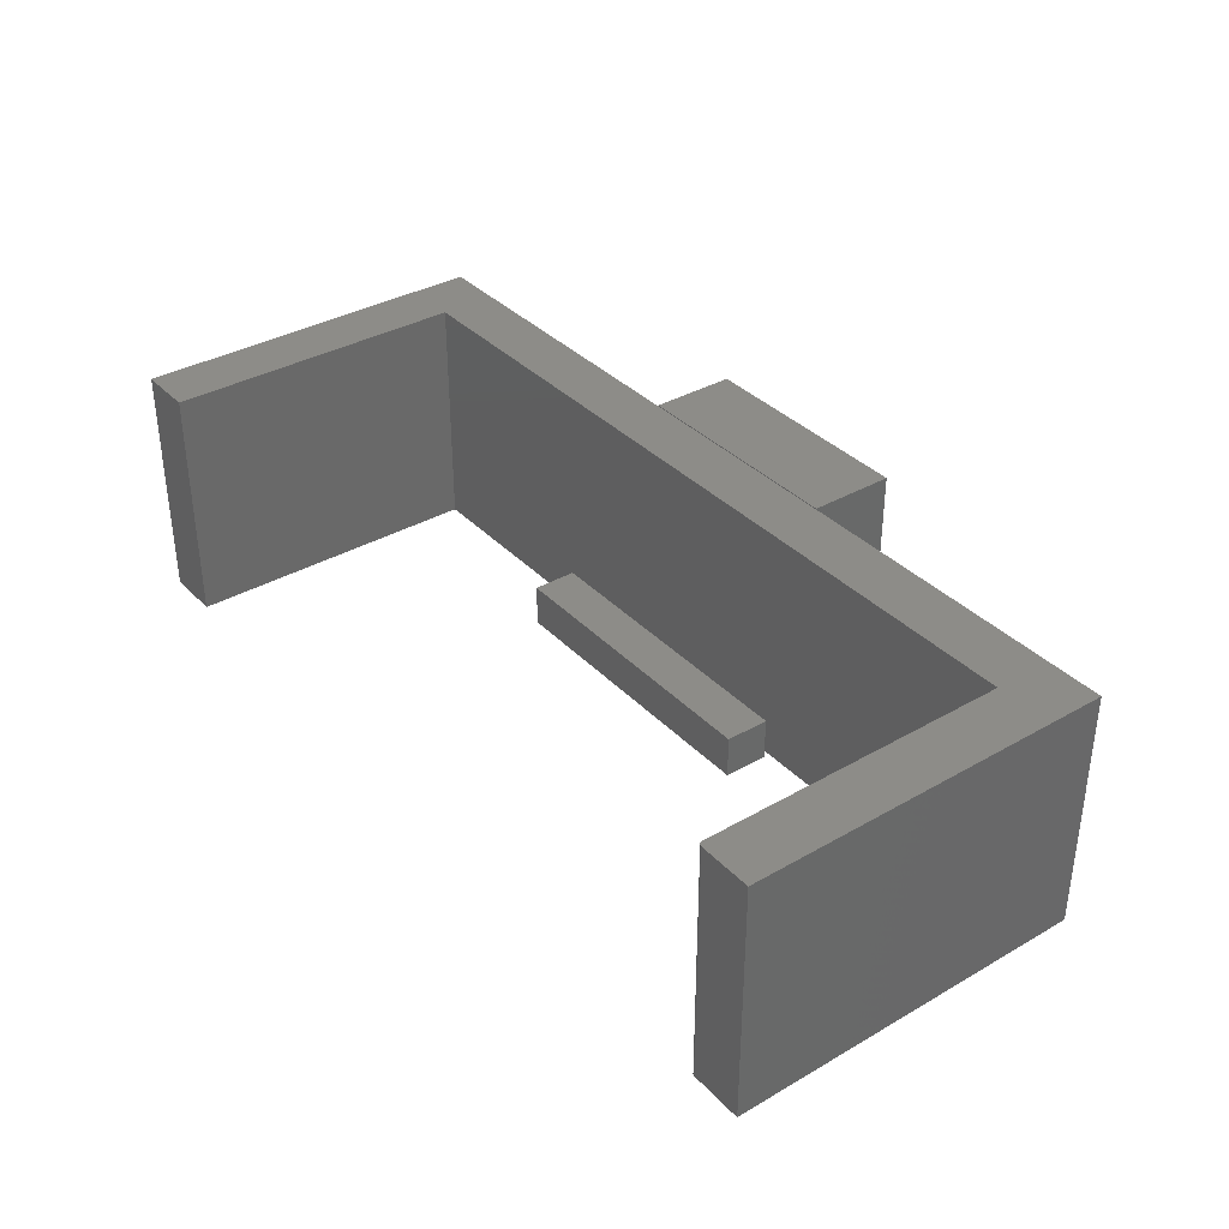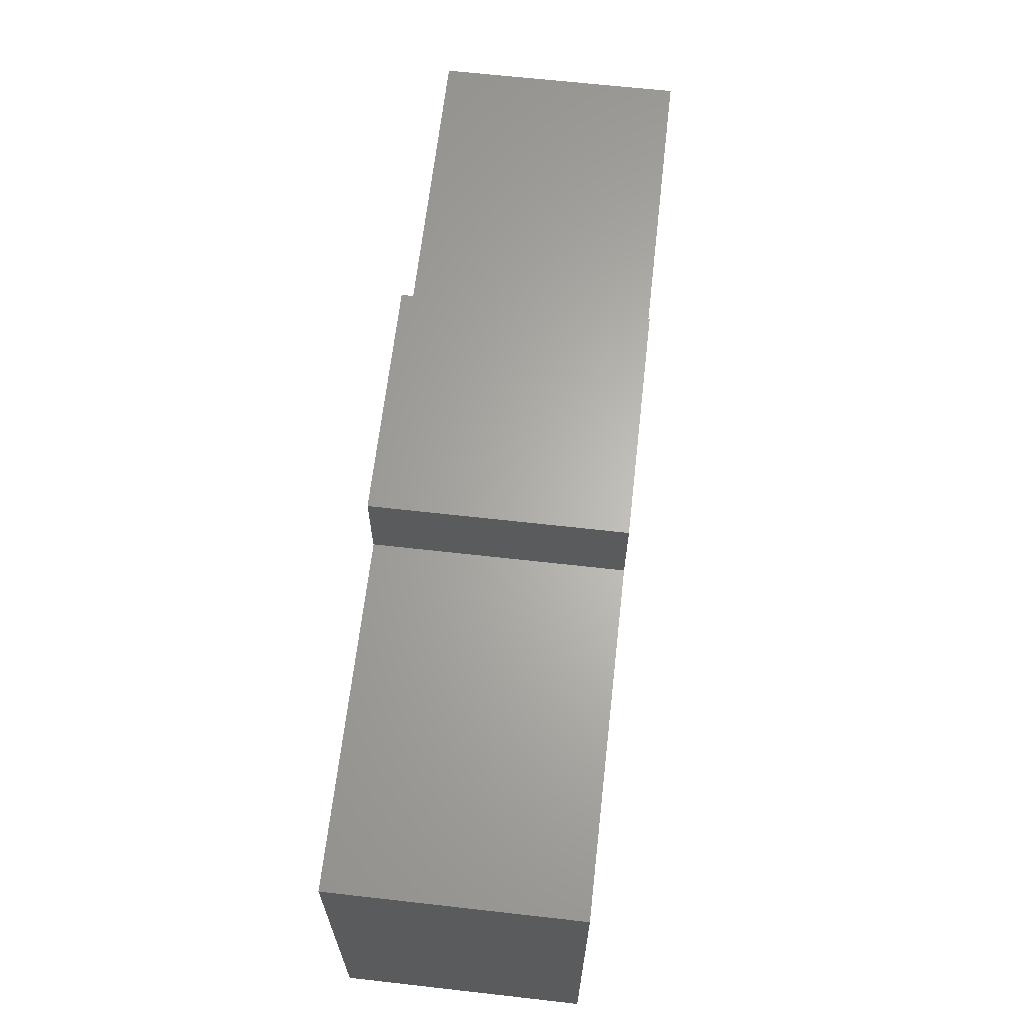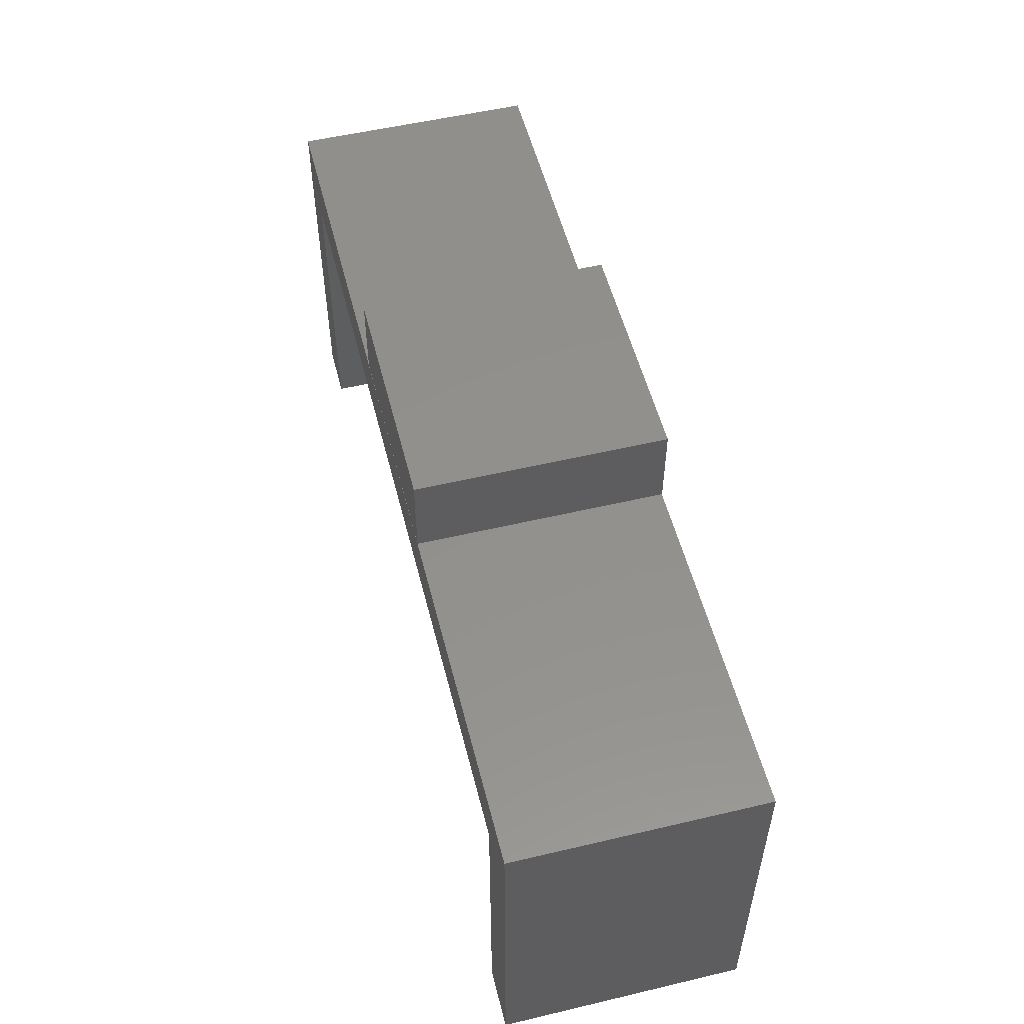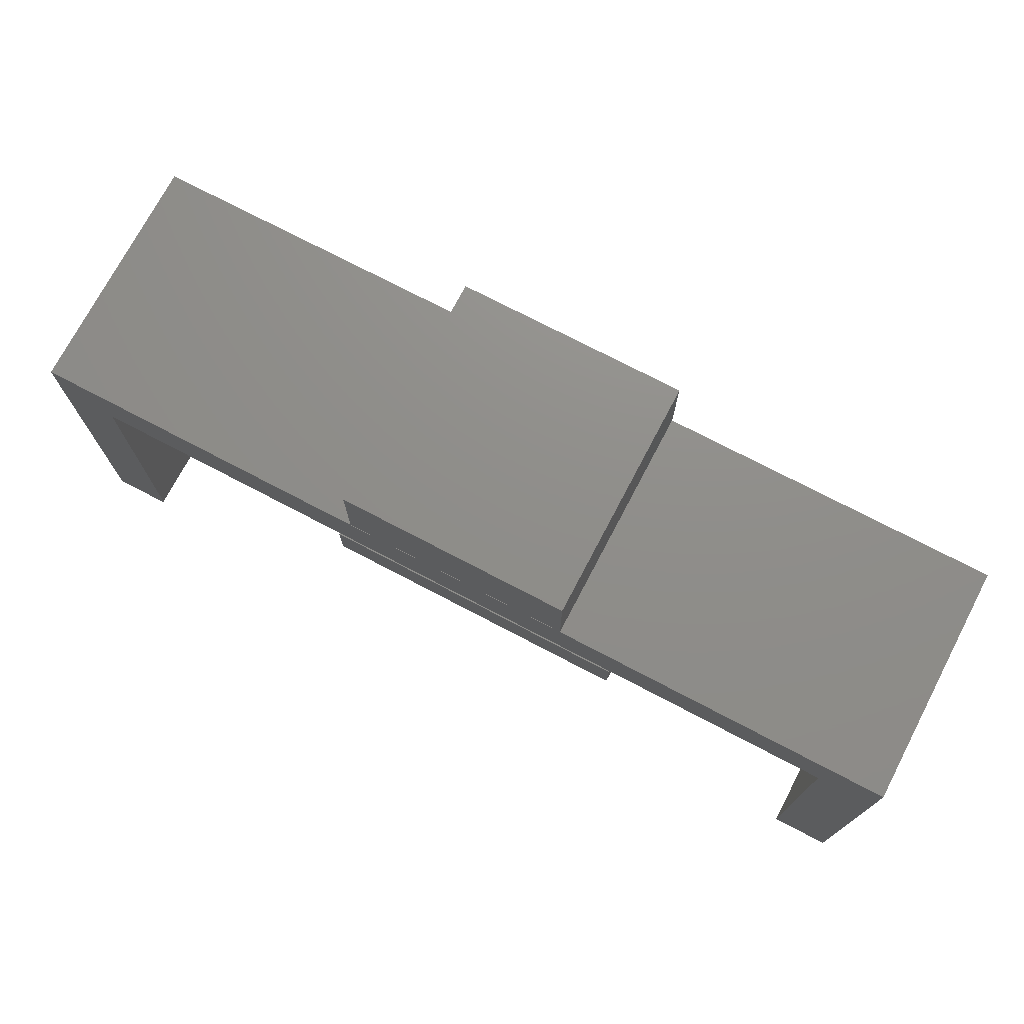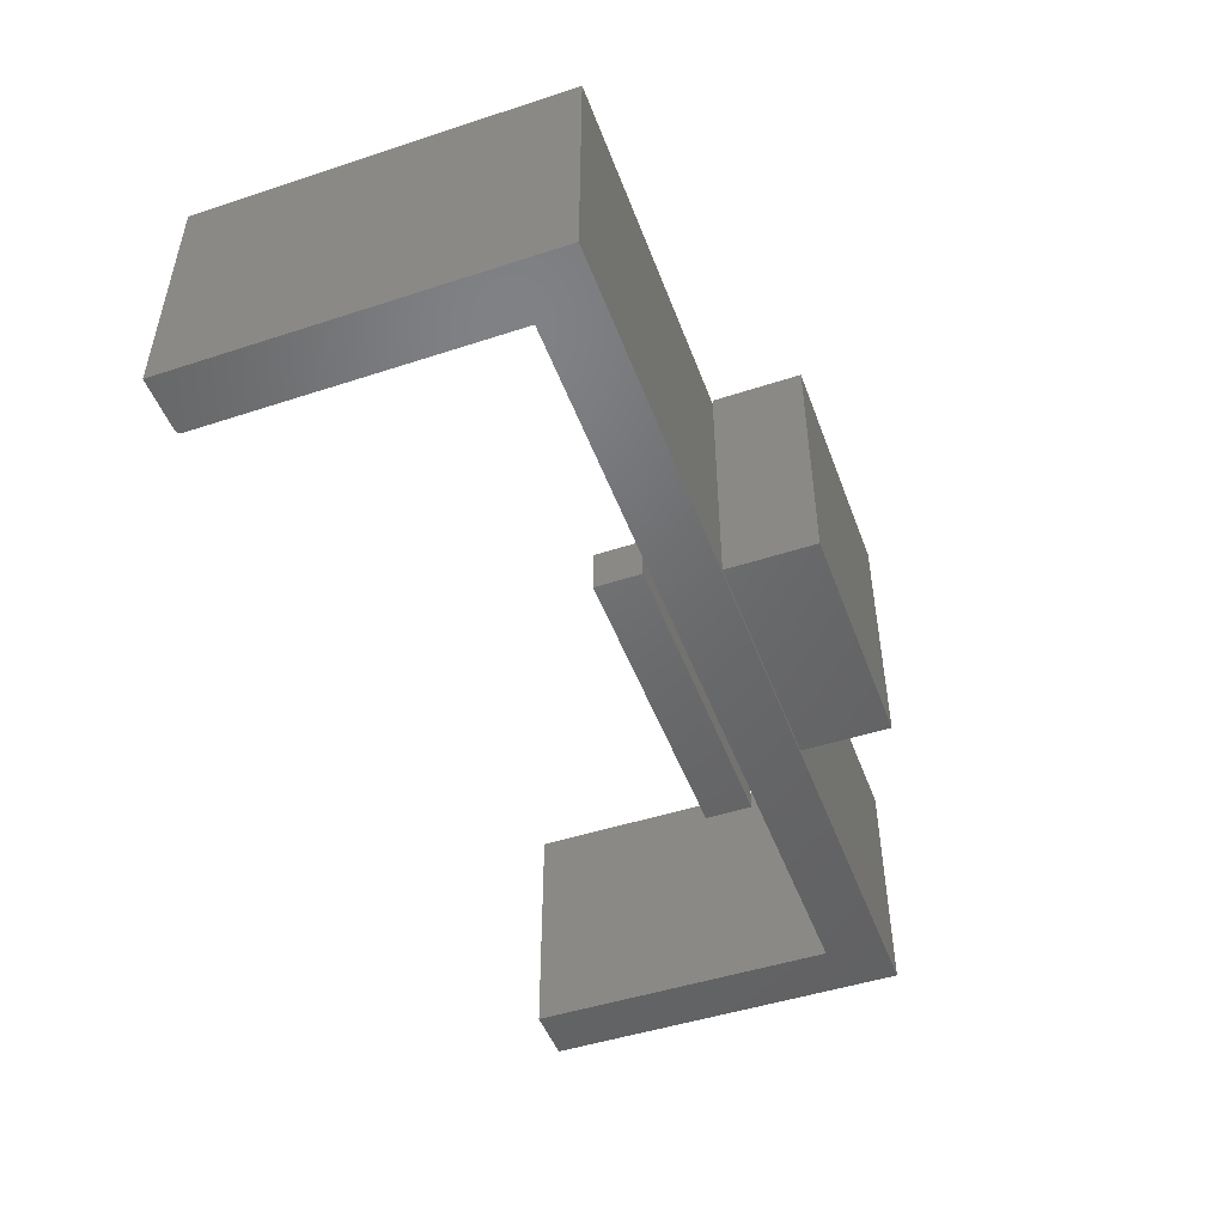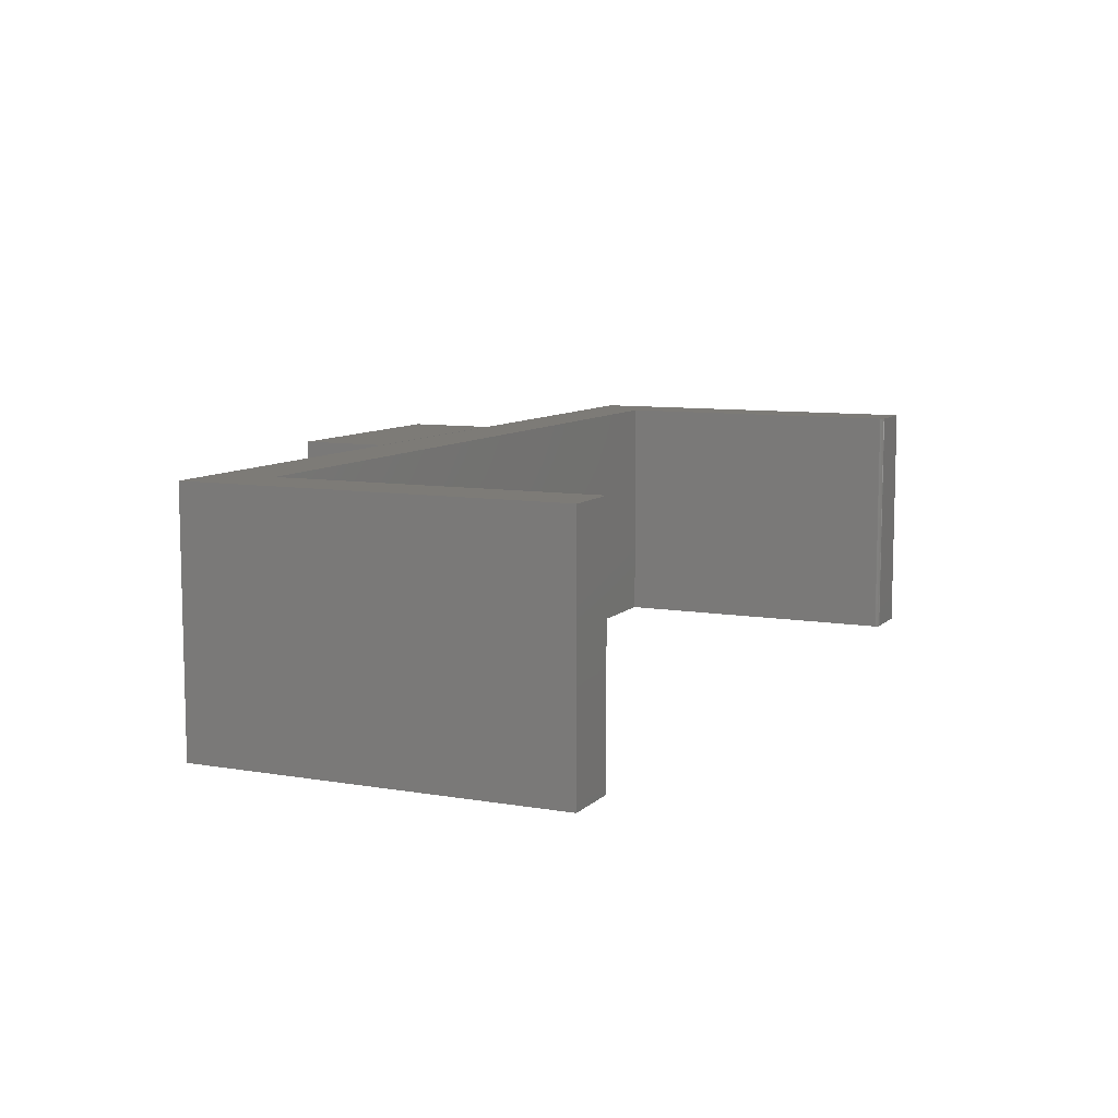
<metadata>
{"format":"stl","ext":"stl","renderer":"f3d","projection":"perspective","resolution":1024,"background":"white","views":[{"elev":35.7,"azim":-127.1,"up":"+Y"},{"elev":64.6,"azim":96.5,"up":"+Z"},{"elev":53.8,"azim":-104.1,"up":"+Z"},{"elev":73.6,"azim":27.7,"up":"+Z"},{"elev":-48.5,"azim":-70.0,"up":"+Y"},{"elev":8.8,"azim":114.8,"up":"+Y"}]}
</metadata>
<code>
# stl→obj: 48 verts, 84 faces
v -0.1875 -0.3984 0.2422
v 0.19 -0.3984 0.2422
v -0.1875 0 0.2422
v 0.19 0 0.2422
v -0.1875 -0.3984 0.1016
v -0.1875 0 0.1016
v 0.19 -0.3984 0.1016
v 0.19 0 0.1016
v -0.2188 -0.3281 -0.07812
v -0.2188 -0.3281 -0.004441
v 0.2812 -0.3281 -0.07812
v 0.2812 -0.3281 -0.004441
v -0.2188 -0.3984 -0.07812
v 0.2812 -0.3984 -0.07812
v -0.2188 -0.3984 -0.004441
v 0.2812 -0.3984 -0.004441
v -0.6553 -0.3984 -0.4922
v -0.6559 -0.3984 -0.4952
v -0.6554 -0.3984 -0.4937
v -0.6587 -0.3984 -0.4987
v -0.75 -0.3984 -0.5
v -0.6631 -0.3984 -0.5
v -0.6616 -0.3984 -0.4998
v -0.6601 -0.3984 -0.4994
v -0.75 -0.3984 0.1
v -0.6576 -0.3984 -0.4977
v -0.6566 -0.3984 -0.4965
v -0.6553 -0.3984 0.005263
v 0.6553 -0.3984 0.005263
v 0.75 -0.3984 0.1
v 0.6553 -0.3984 -0.5
v 0.75 -0.3984 -0.5
v -0.6554 1.085e-17 -0.4937
v -0.6559 1.072e-17 -0.4952
v -0.6553 1.095e-17 -0.4922
v -0.6587 1.021e-17 -0.4987
v -0.6601 1.002e-17 -0.4994
v -0.6616 9.828e-18 -0.4998
v -0.6631 9.651e-18 -0.5
v -0.75 0 -0.5
v -0.75 3.331e-17 0.1
v 0.75 1.998e-16 0.1
v 0.6553 1.841e-16 0.005263
v -0.6553 3.857e-17 0.005263
v -0.6566 1.056e-17 -0.4965
v -0.6576 1.039e-17 -0.4977
v 0.6553 1.56e-16 -0.5
v 0.75 1.665e-16 -0.5
f 1 2 3
f 3 2 4
f 5 6 7
f 7 6 8
f 3 6 1
f 1 6 5
f 4 8 3
f 3 8 6
f 2 7 4
f 4 7 8
f 1 5 2
f 2 5 7
f 9 10 11
f 11 10 12
f 13 14 15
f 15 14 16
f 10 9 15
f 15 9 13
f 12 10 16
f 16 10 15
f 11 12 14
f 14 12 16
f 9 11 13
f 13 11 14
f 17 18 19
f 20 21 22
f 20 22 23
f 20 23 24
f 25 21 20
f 25 20 26
f 25 26 27
f 25 27 18
f 25 18 17
f 25 17 28
f 25 28 29
f 25 29 30
f 29 31 30
f 30 31 32
f 33 34 35
f 36 37 38
f 36 38 39
f 36 39 40
f 41 42 43
f 41 43 44
f 41 44 35
f 41 35 34
f 41 34 45
f 41 45 46
f 41 46 36
f 41 36 40
f 43 42 47
f 47 42 48
f 17 35 28
f 28 35 44
f 21 40 22
f 22 40 39
f 35 17 33
f 33 17 19
f 33 19 34
f 34 19 18
f 34 18 45
f 45 18 27
f 45 27 46
f 46 27 26
f 46 26 36
f 36 26 20
f 36 20 37
f 37 20 24
f 37 24 38
f 38 24 23
f 38 23 39
f 39 23 22
f 25 41 21
f 21 41 40
f 30 42 25
f 25 42 41
f 32 48 30
f 30 48 42
f 31 47 32
f 32 47 48
f 29 43 31
f 31 43 47
f 28 44 29
f 29 44 43

</code>
